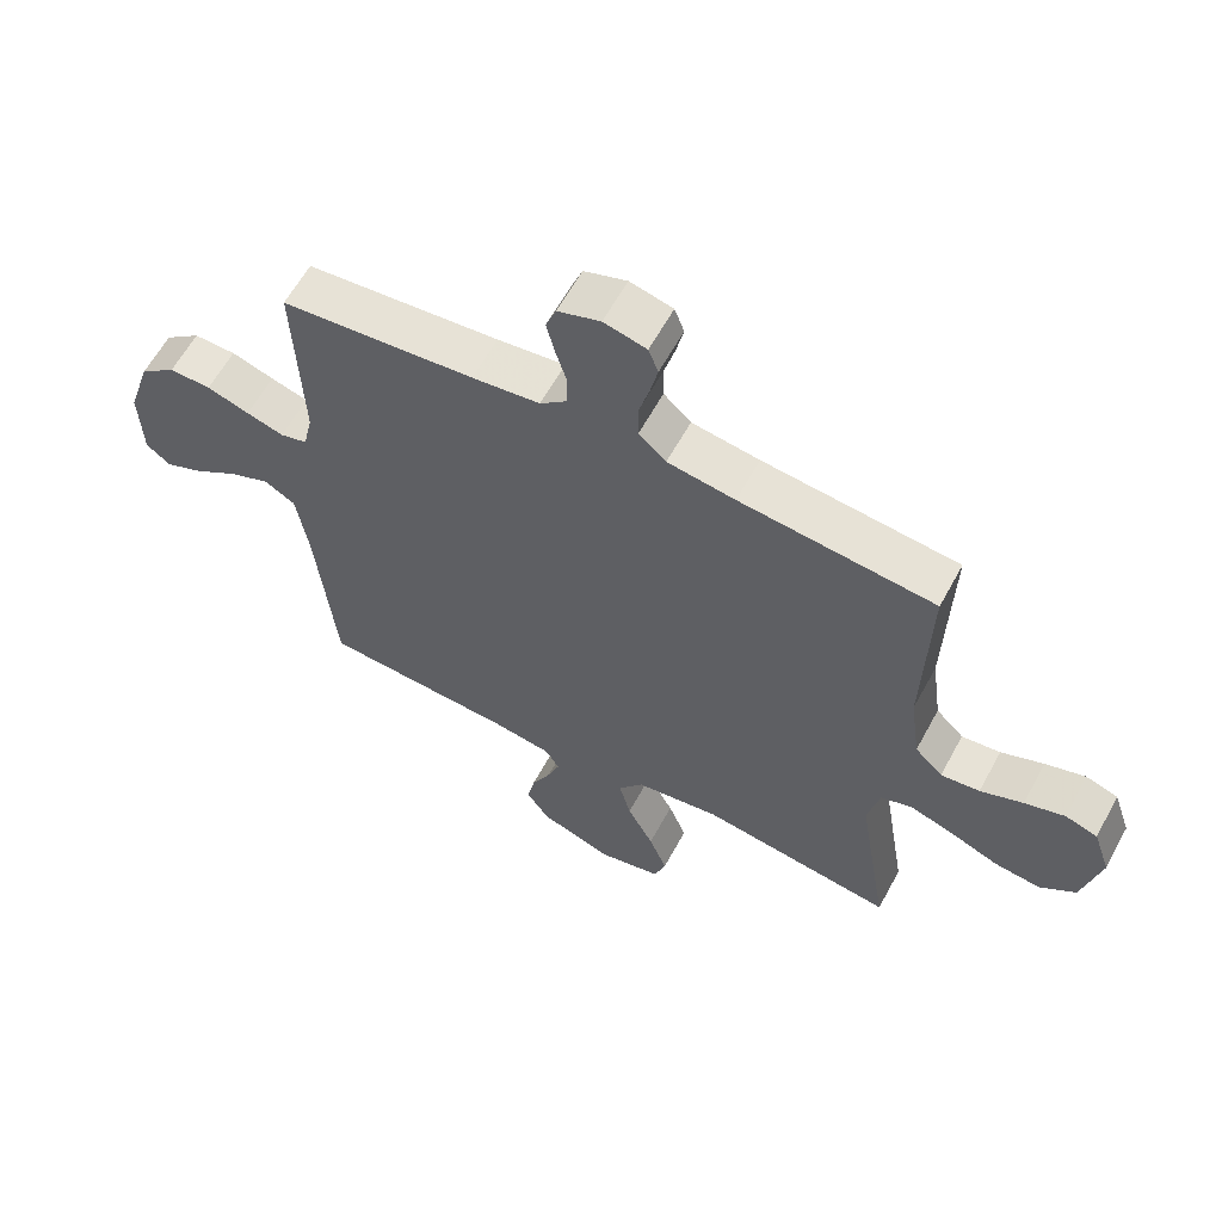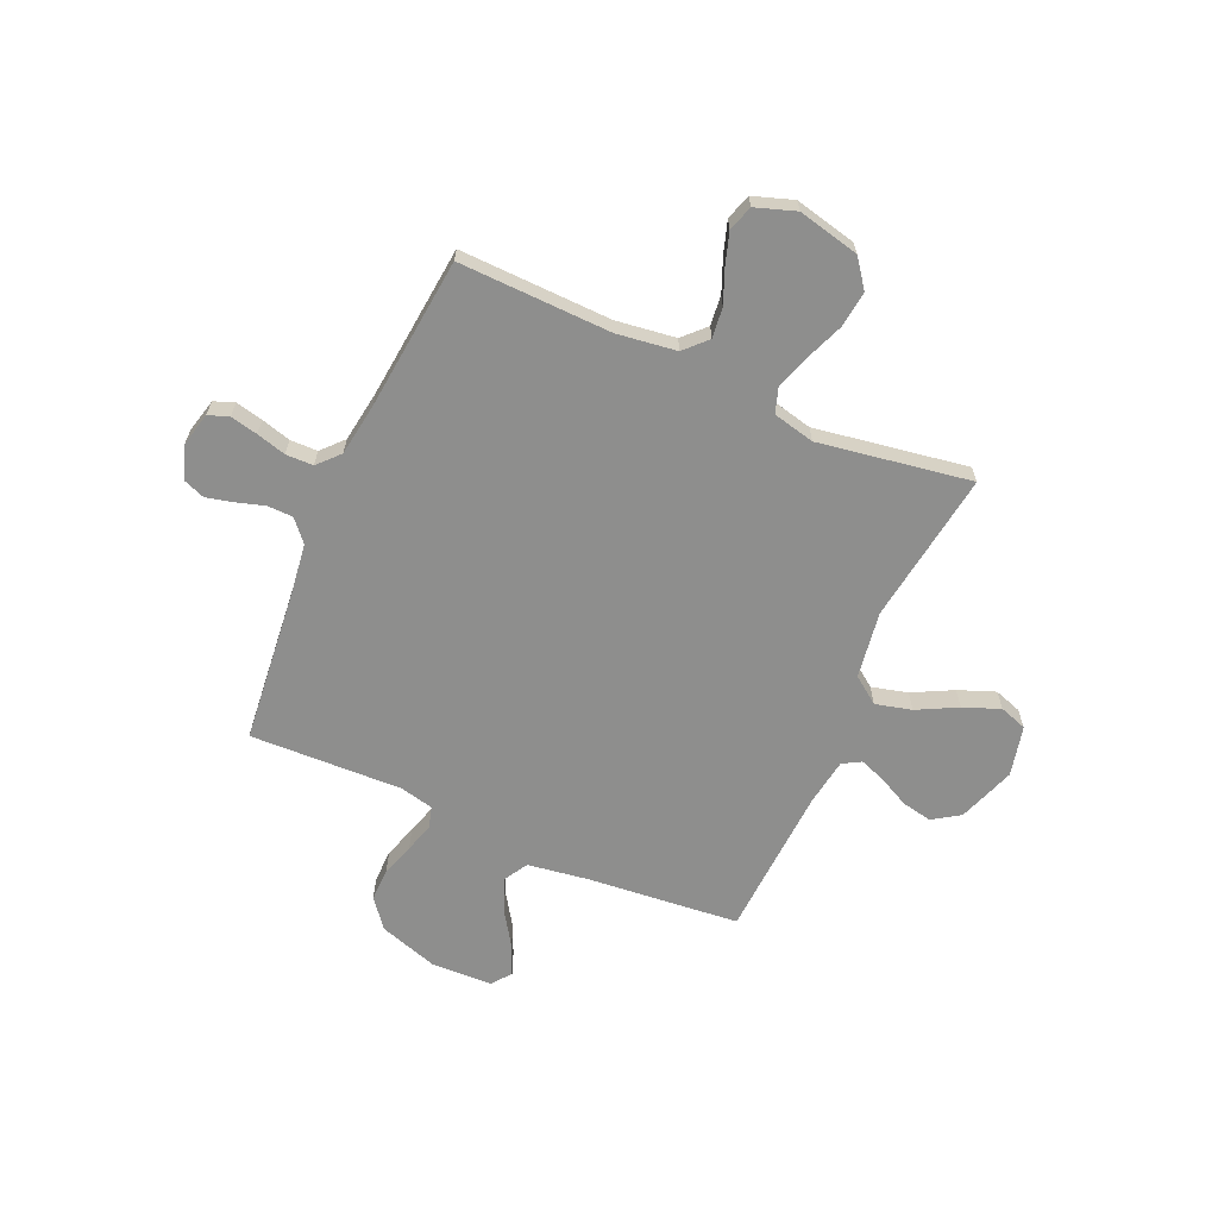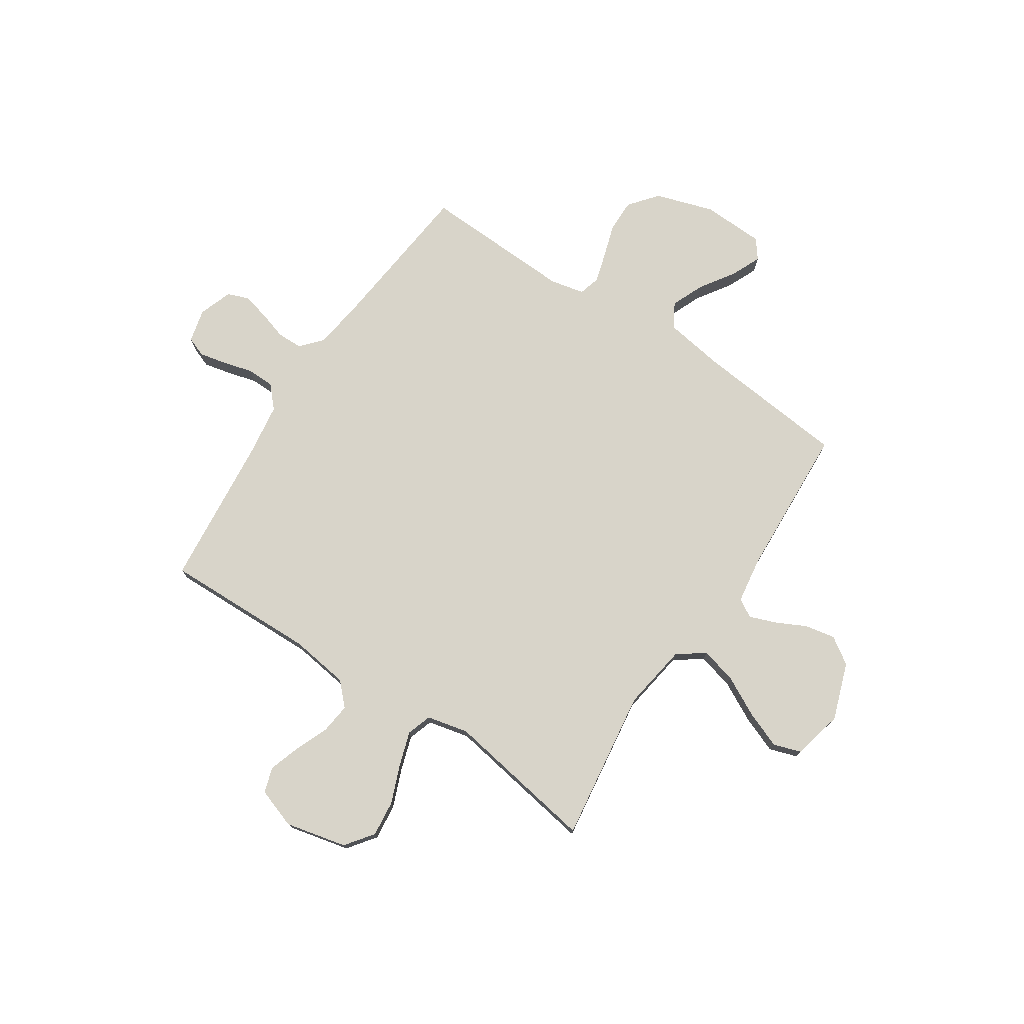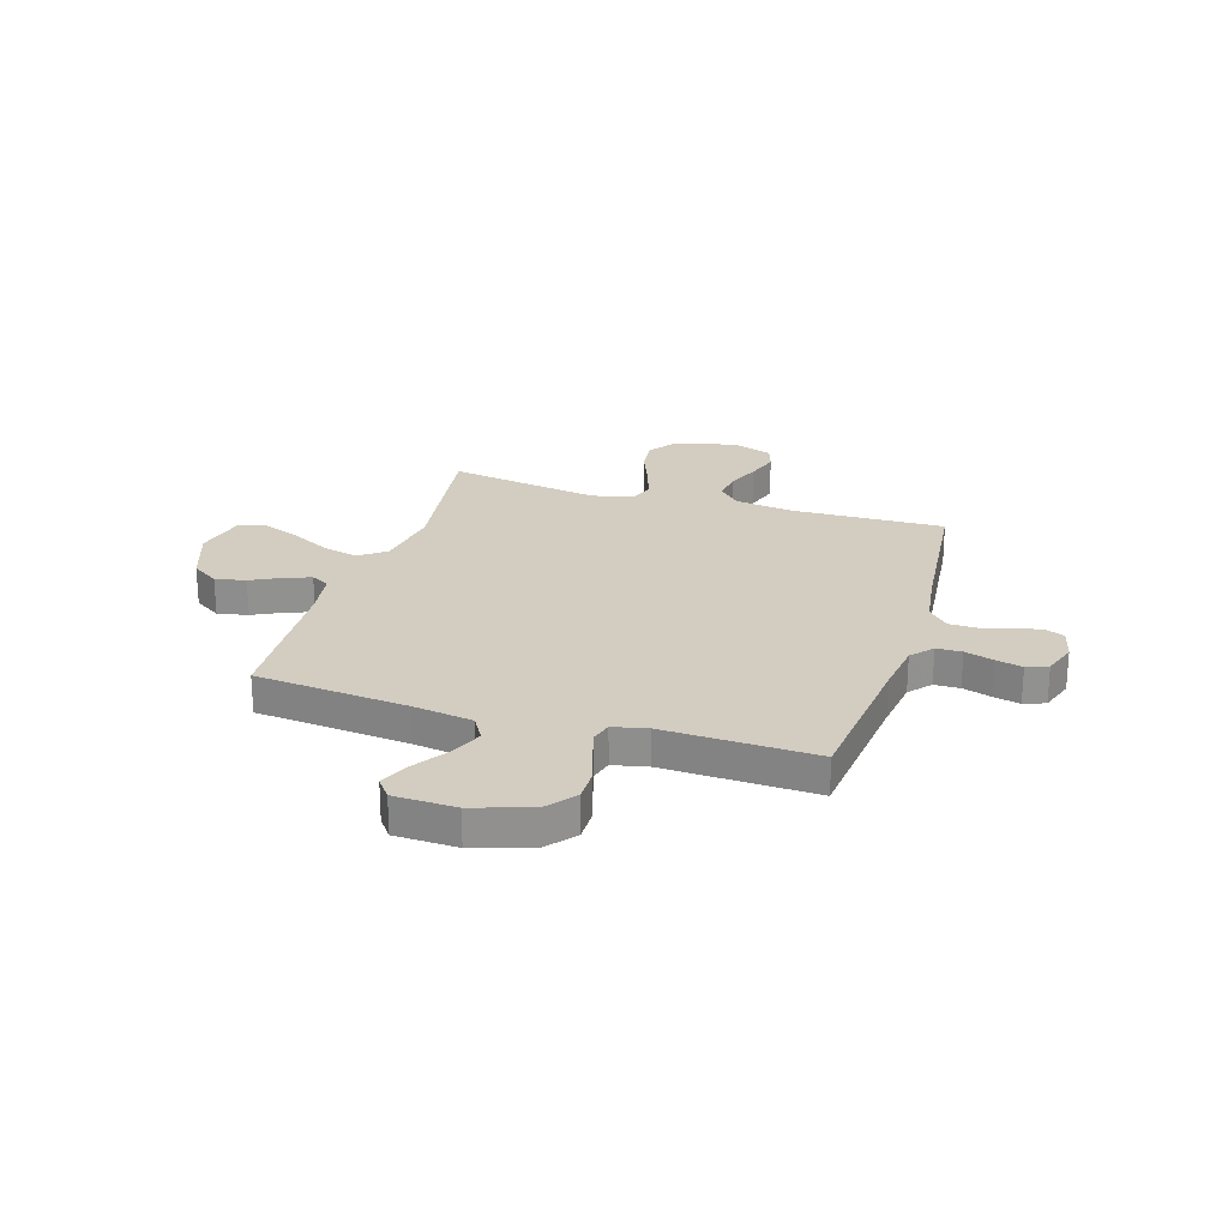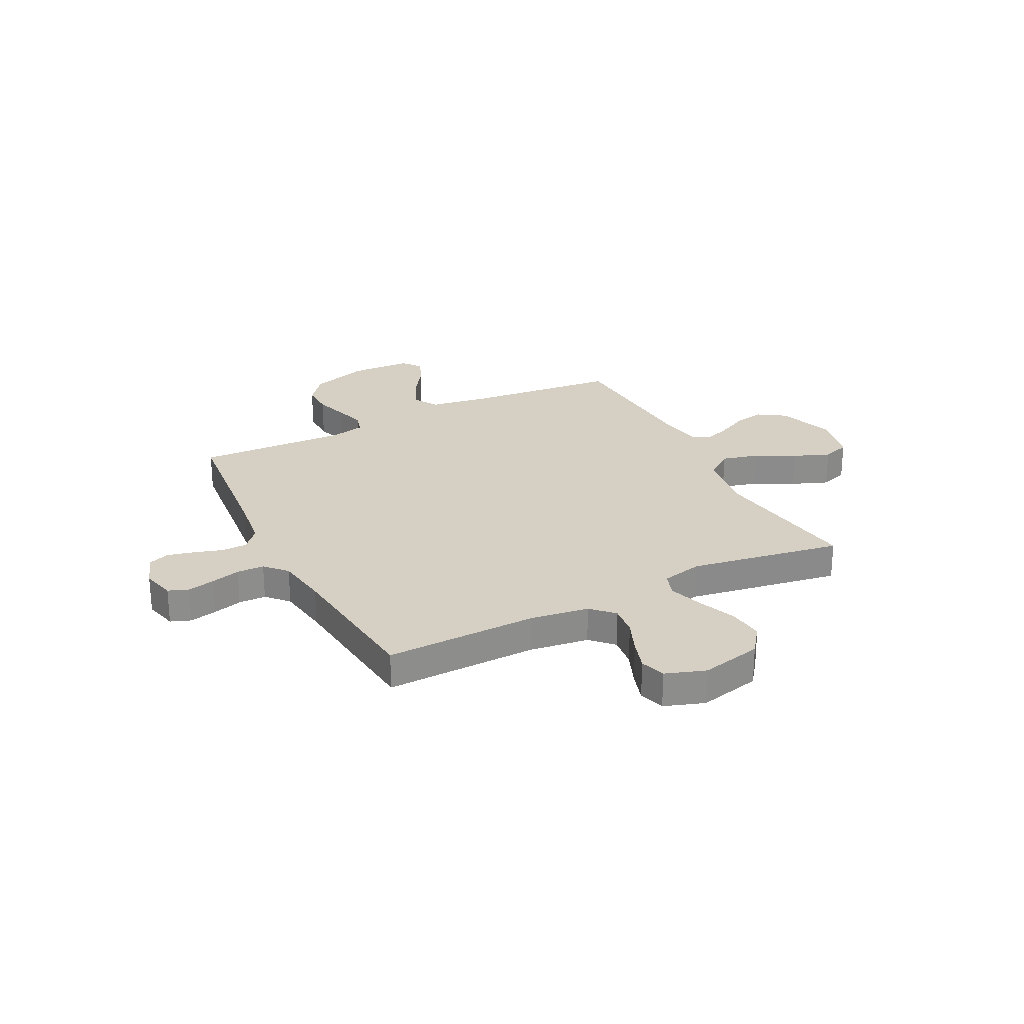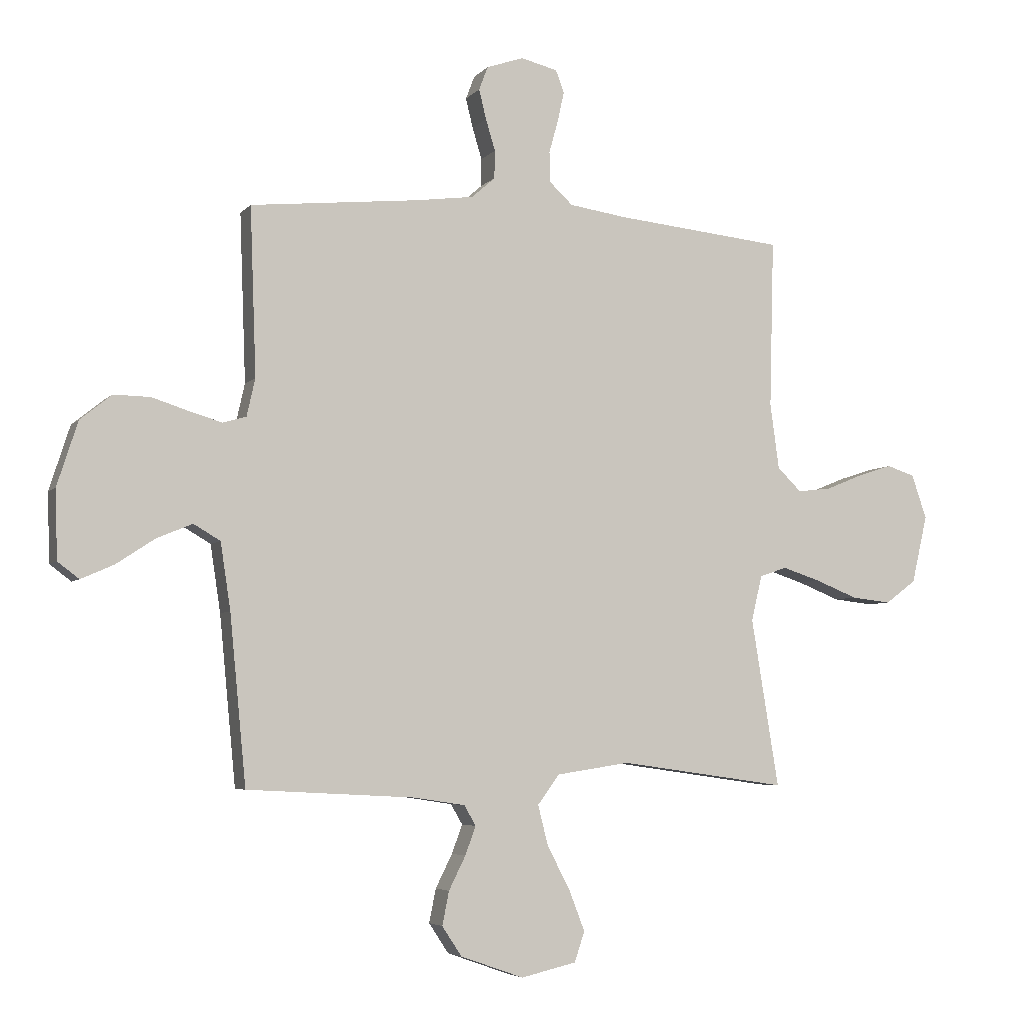
<metadata>
{"format":"obj","ext":"obj","renderer":"f3d","projection":"perspective","resolution":1024,"background":"white","views":[{"elev":61.4,"azim":28.5,"up":"+Z"},{"elev":-64.8,"azim":66.1,"up":"+Y"},{"elev":75.6,"azim":123.6,"up":"+Y"},{"elev":24.4,"azim":-72.8,"up":"+Y"},{"elev":26.0,"azim":63.1,"up":"+Y"},{"elev":-5.0,"azim":-20.8,"up":"+Z"}]}
</metadata>
<code>
v 0.5 0.07 0.5
v 0.492 0.07 0.2
v 0.508 0.07 0.083
v 0.551 0.07 0.041
v 0.611 0.07 0.048
v 0.677 0.07 0.075
v 0.739 0.07 0.095
v 0.789 0.07 0.079
v 0.816 0.07 0
v 0.788 0.07 -0.121
v 0.733 0.07 -0.162
v 0.662 0.07 -0.154
v 0.587 0.07 -0.124
v 0.519 0.07 -0.102
v 0.47 0.07 -0.118
v 0.451 0.07 -0.2
v 0.5 0.07 -0.5
v 0.2 0.07 -0.458
v 0.069 0.07 -0.478
v 0.03 0.07 -0.531
v 0.048 0.07 -0.602
v 0.089 0.07 -0.681
v 0.117 0.07 -0.753
v 0.099 0.07 -0.807
v 0 0.07 -0.83
v -0.113 0.07 -0.79
v -0.148 0.07 -0.737
v -0.136 0.07 -0.677
v -0.106 0.07 -0.617
v -0.087 0.07 -0.566
v -0.108 0.07 -0.53
v -0.2 0.07 -0.516
v -0.5 0.07 -0.5
v -0.529 0.07 -0.2
v -0.547 0.07 -0.081
v -0.595 0.07 -0.053
v -0.659 0.07 -0.08
v -0.727 0.07 -0.125
v -0.786 0.07 -0.151
v -0.824 0.07 -0.122
v -0.828 0.07 0
v -0.791 0.07 0.115
v -0.735 0.07 0.16
v -0.67 0.07 0.159
v -0.604 0.07 0.138
v -0.546 0.07 0.121
v -0.504 0.07 0.133
v -0.489 0.07 0.2
v -0.5 0.07 0.5
v -0.2 0.07 0.531
v -0.095 0.07 0.545
v -0.053 0.07 0.582
v -0.052 0.07 0.632
v -0.069 0.07 0.688
v -0.082 0.07 0.741
v -0.066 0.07 0.783
v 0 0.07 0.806
v 0.066 0.07 0.79
v 0.081 0.07 0.75
v 0.069 0.07 0.696
v 0.053 0.07 0.638
v 0.054 0.07 0.584
v 0.096 0.07 0.545
v 0.2 0.07 0.53
v 0.5 0 0.5
v 0.492 0 0.2
v 0.508 0 0.083
v 0.551 0 0.041
v 0.611 0 0.048
v 0.677 0 0.075
v 0.739 0 0.095
v 0.789 0 0.079
v 0.816 0 0
v 0.788 0 -0.121
v 0.733 0 -0.162
v 0.662 0 -0.154
v 0.587 0 -0.124
v 0.519 0 -0.102
v 0.47 0 -0.118
v 0.451 0 -0.2
v 0.5 0 -0.5
v 0.2 0 -0.458
v 0.069 0 -0.478
v 0.03 0 -0.531
v 0.048 0 -0.602
v 0.089 0 -0.681
v 0.117 0 -0.753
v 0.099 0 -0.807
v 0 0 -0.83
v -0.113 0 -0.79
v -0.148 0 -0.737
v -0.136 0 -0.677
v -0.106 0 -0.617
v -0.087 0 -0.566
v -0.108 0 -0.53
v -0.2 0 -0.516
v -0.5 0 -0.5
v -0.529 0 -0.2
v -0.547 0 -0.081
v -0.595 0 -0.053
v -0.659 0 -0.08
v -0.727 0 -0.125
v -0.786 0 -0.151
v -0.824 0 -0.122
v -0.828 0 0
v -0.791 0 0.115
v -0.735 0 0.16
v -0.67 0 0.159
v -0.604 0 0.138
v -0.546 0 0.121
v -0.504 0 0.133
v -0.489 0 0.2
v -0.5 0 0.5
v -0.2 0 0.531
v -0.095 0 0.545
v -0.053 0 0.582
v -0.052 0 0.632
v -0.069 0 0.688
v -0.082 0 0.741
v -0.066 0 0.783
v 0 0 0.806
v 0.066 0 0.79
v 0.081 0 0.75
v 0.069 0 0.696
v 0.053 0 0.638
v 0.054 0 0.584
v 0.096 0 0.545
v 0.2 0 0.53
f 58 59 60 61
f 56 57 58 61
f 56 61 62
f 53 54 55 56
f 53 56 62
f 52 53 62 63
f 48 49 50
f 47 48 50 51
f 42 43 44 45
f 42 45 46
f 41 42 46
f 40 41 46 47
f 37 38 39 40
f 36 37 40 47
f 32 33 34
f 31 32 34 35
f 26 27 28 29
f 26 29 30
f 25 26 30
f 24 25 30
f 21 22 23 24
f 20 21 24 30
f 19 20 30 31
f 16 17 18
f 15 16 18 19
f 10 11 12 13
f 10 13 14
f 9 10 14
f 8 9 14 15
f 5 6 7 8
f 64 1 2
f 63 64 2 3
f 51 52 63 3
f 35 36 47 51
f 15 19 31 35
f 5 8 15
f 4 5 15
f 15 35 51
f 3 4 15 51
f 125 124 123 122
f 125 122 121 120
f 126 125 120
f 120 119 118 117
f 126 120 117
f 127 126 117 116
f 114 113 112
f 115 114 112 111
f 109 108 107 106
f 110 109 106
f 110 106 105
f 111 110 105 104
f 104 103 102 101
f 111 104 101 100
f 98 97 96
f 99 98 96 95
f 93 92 91 90
f 94 93 90
f 94 90 89
f 94 89 88
f 88 87 86 85
f 94 88 85 84
f 95 94 84 83
f 82 81 80
f 83 82 80 79
f 77 76 75 74
f 78 77 74
f 78 74 73
f 79 78 73 72
f 72 71 70 69
f 66 65 128
f 67 66 128 127
f 67 127 116 115
f 115 111 100 99
f 99 95 83 79
f 79 72 69
f 79 69 68
f 115 99 79
f 115 79 68 67
f 1 65 66 2
f 2 66 67 3
f 3 67 68 4
f 4 68 69 5
f 5 69 70 6
f 6 70 71 7
f 7 71 72 8
f 8 72 73 9
f 9 73 74 10
f 10 74 75 11
f 11 75 76 12
f 12 76 77 13
f 13 77 78 14
f 14 78 79 15
f 15 79 80 16
f 16 80 81 17
f 17 81 82 18
f 18 82 83 19
f 19 83 84 20
f 20 84 85 21
f 21 85 86 22
f 22 86 87 23
f 23 87 88 24
f 24 88 89 25
f 25 89 90 26
f 26 90 91 27
f 27 91 92 28
f 28 92 93 29
f 29 93 94 30
f 30 94 95 31
f 31 95 96 32
f 32 96 97 33
f 33 97 98 34
f 34 98 99 35
f 35 99 100 36
f 36 100 101 37
f 37 101 102 38
f 38 102 103 39
f 39 103 104 40
f 40 104 105 41
f 41 105 106 42
f 42 106 107 43
f 43 107 108 44
f 44 108 109 45
f 45 109 110 46
f 46 110 111 47
f 47 111 112 48
f 48 112 113 49
f 49 113 114 50
f 50 114 115 51
f 51 115 116 52
f 52 116 117 53
f 53 117 118 54
f 54 118 119 55
f 55 119 120 56
f 56 120 121 57
f 57 121 122 58
f 58 122 123 59
f 59 123 124 60
f 60 124 125 61
f 61 125 126 62
f 62 126 127 63
f 63 127 128 64
f 64 128 65 1

</code>
